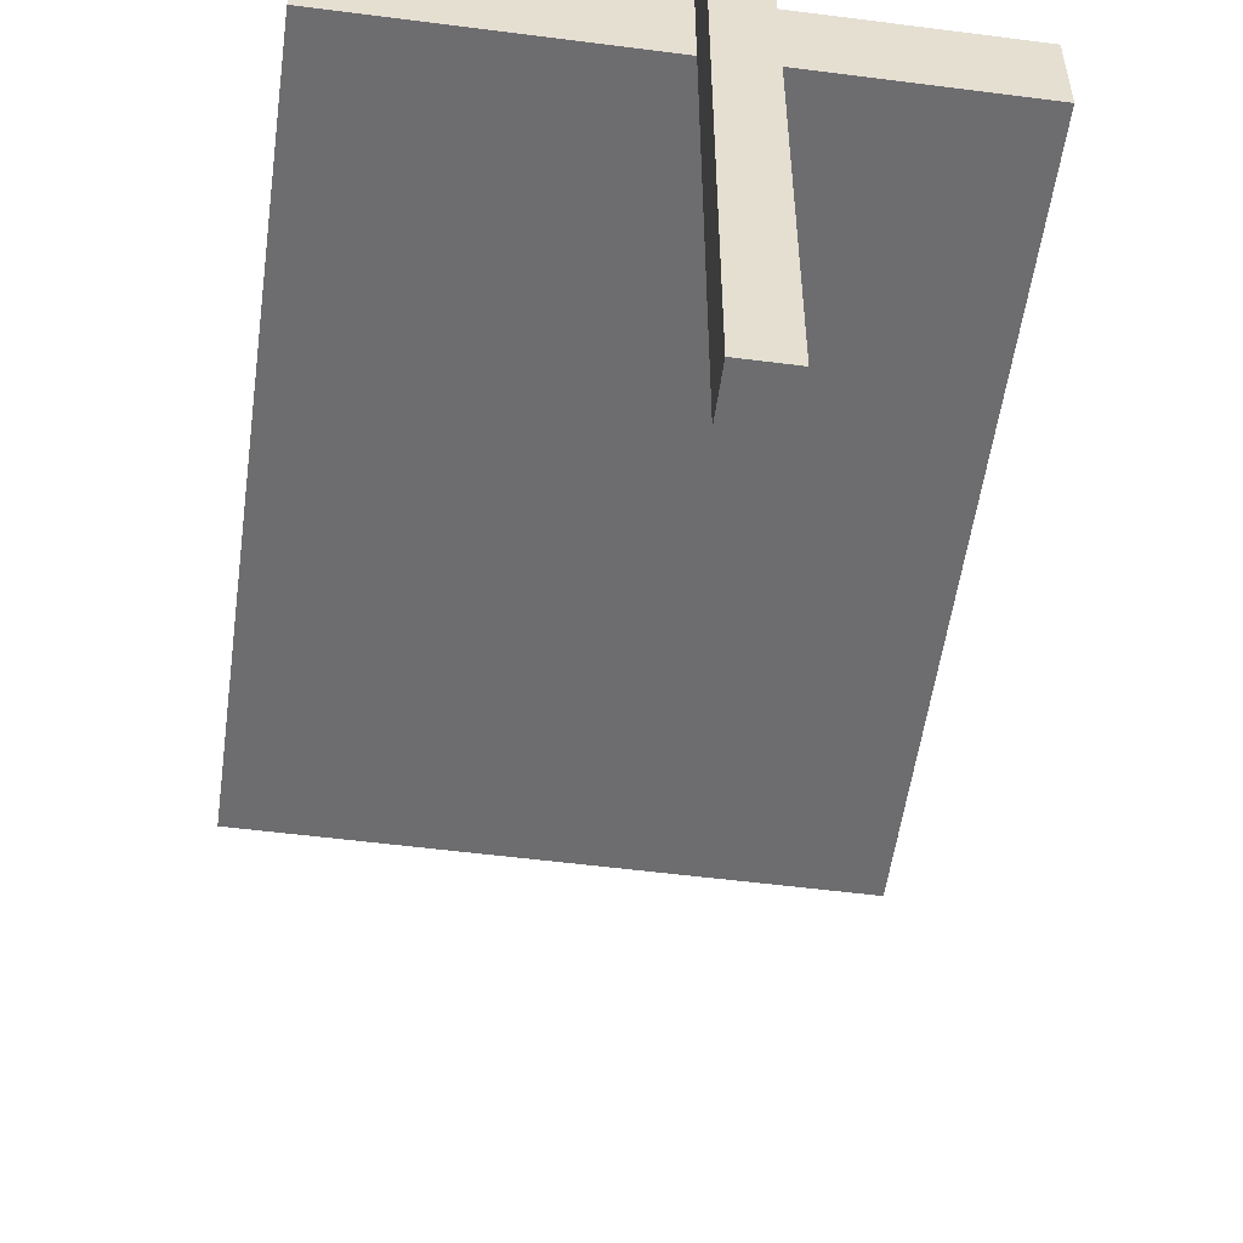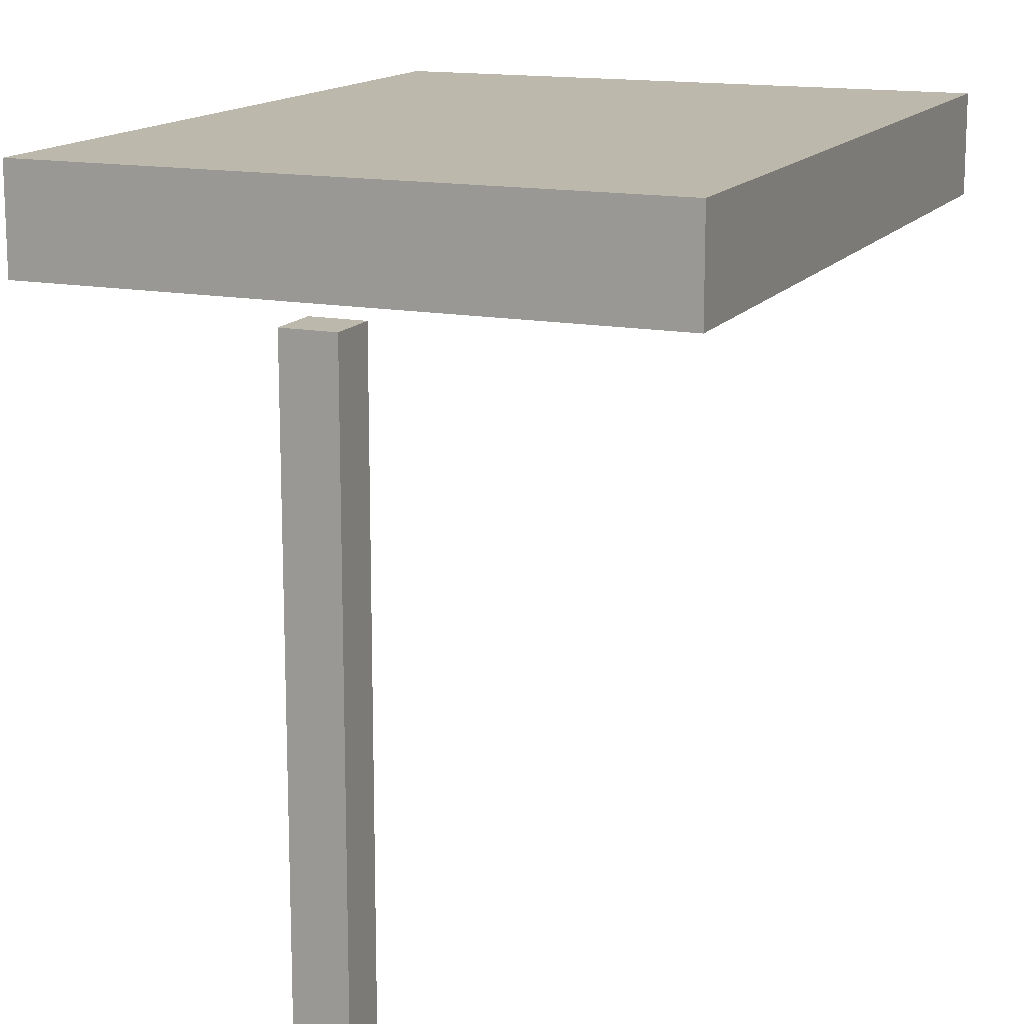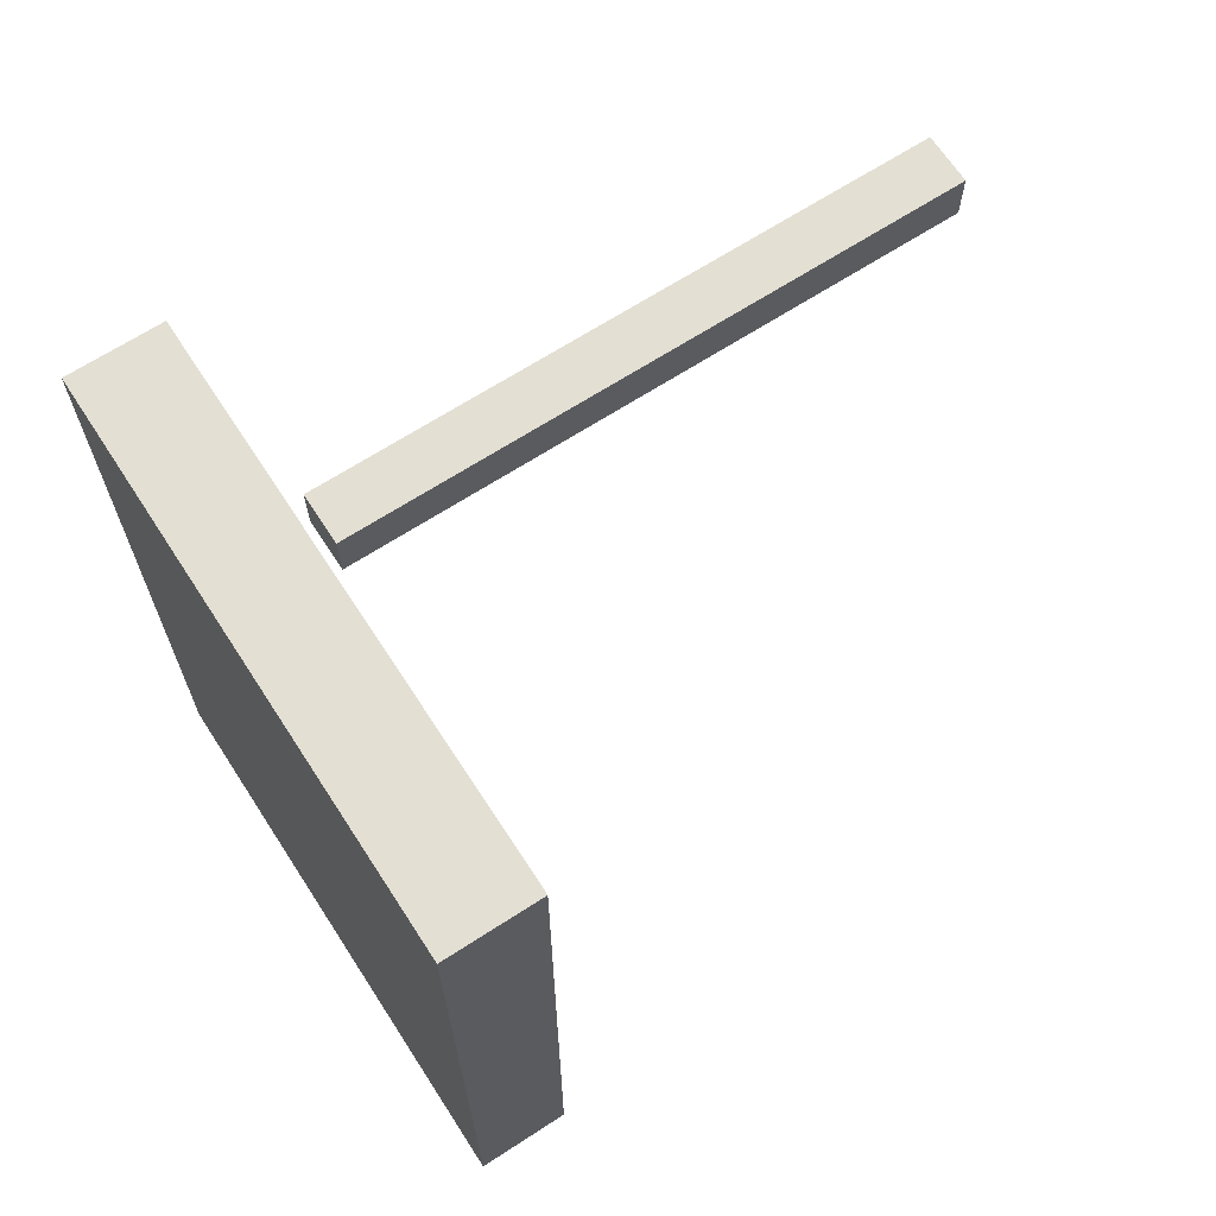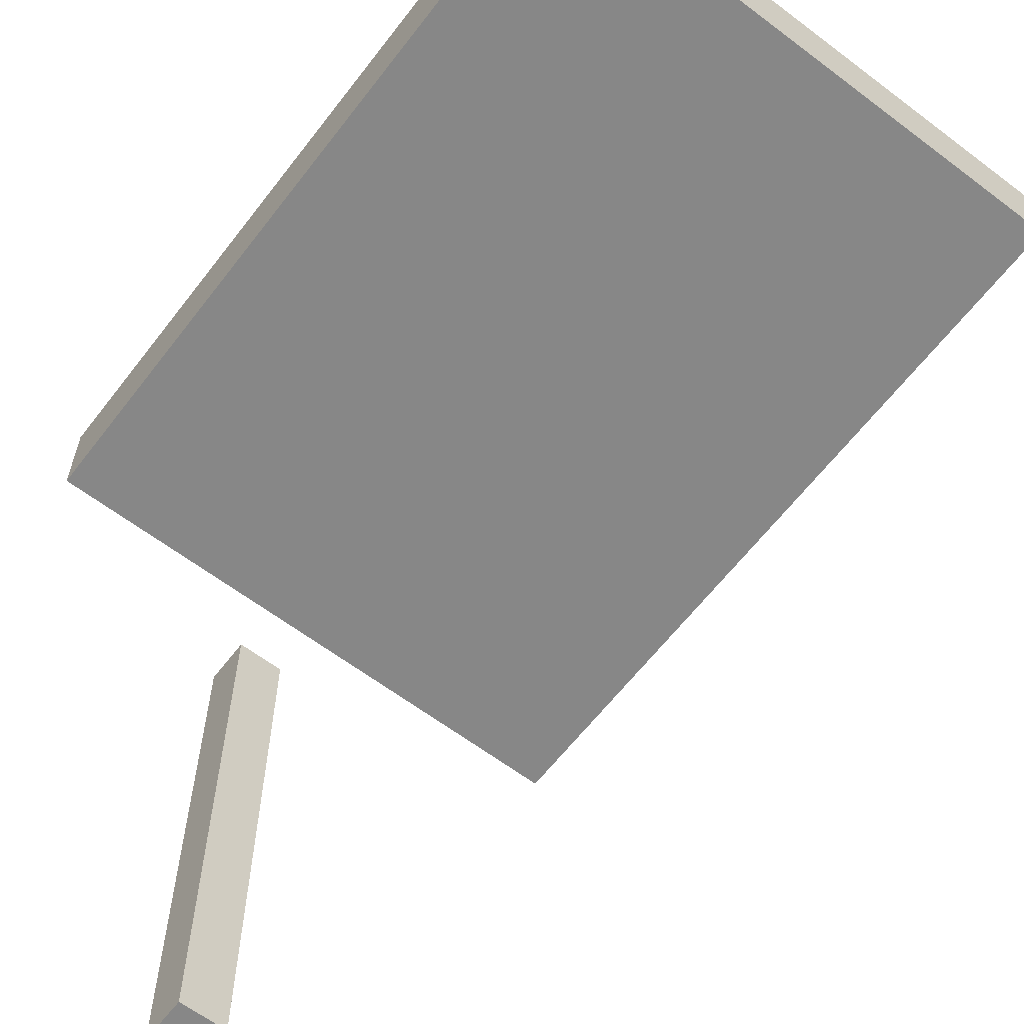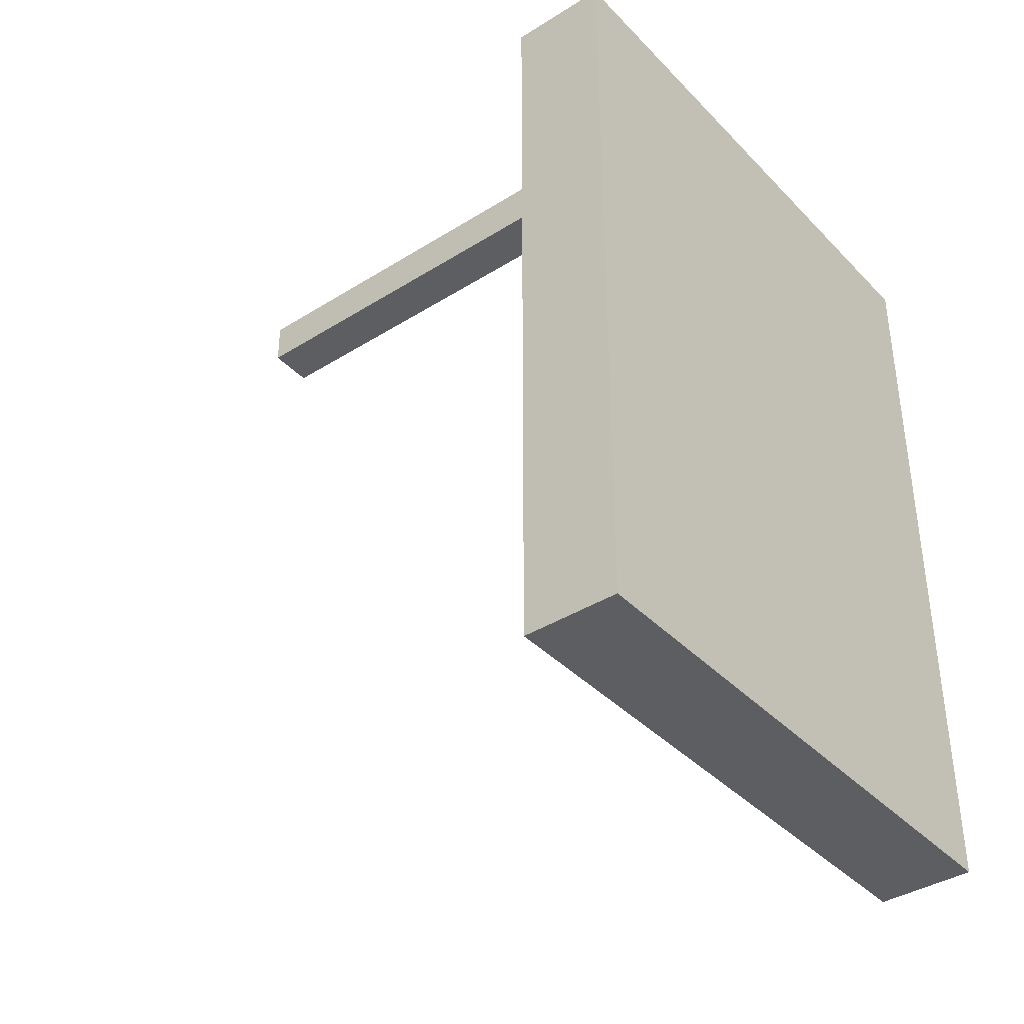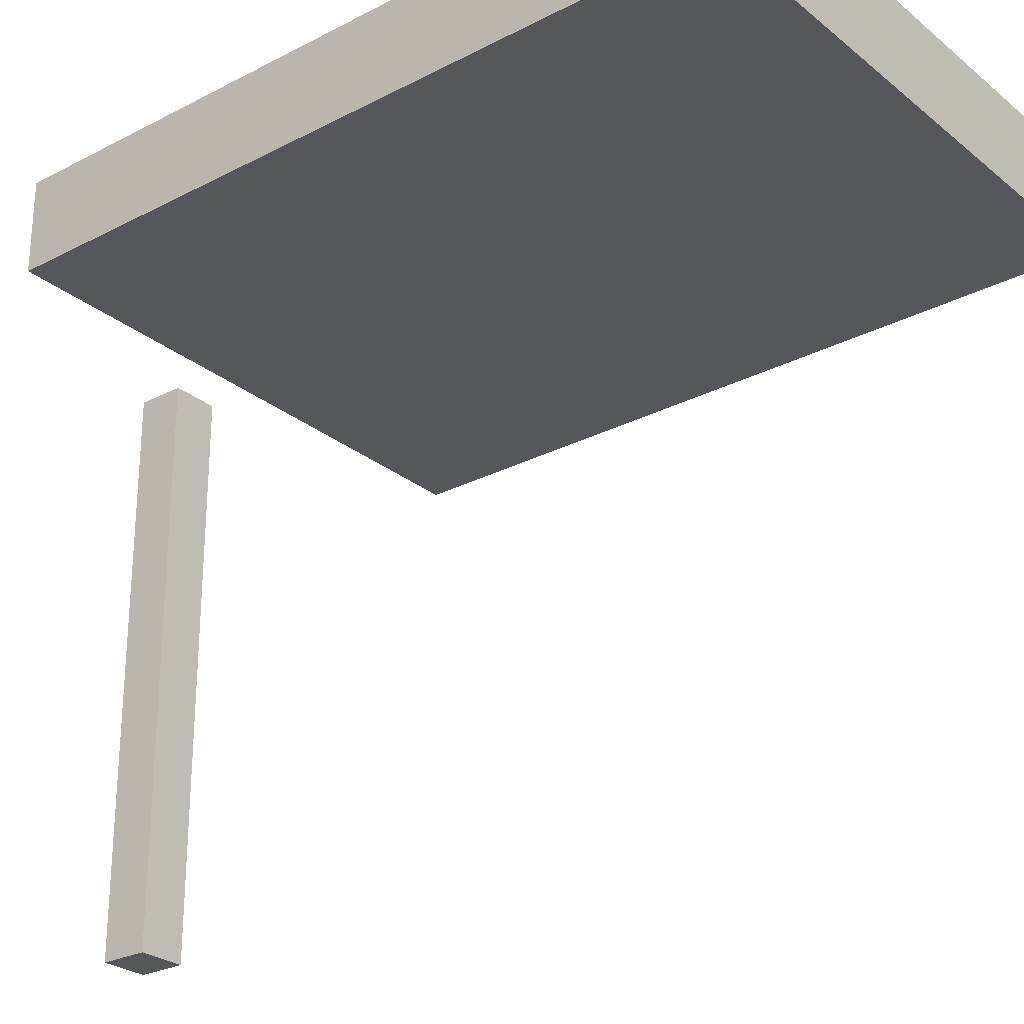
<metadata>
{"format":"obj","ext":"obj","renderer":"f3d","projection":"perspective","resolution":1024,"background":"white","views":[{"elev":-54.1,"azim":172.2,"up":"+Z"},{"elev":14.6,"azim":-157.2,"up":"+Z"},{"elev":67.1,"azim":57.0,"up":"+Y"},{"elev":-62.4,"azim":-37.5,"up":"+Z"},{"elev":-38.7,"azim":-51.7,"up":"+Y"},{"elev":-26.8,"azim":-51.1,"up":"+Z"}]}
</metadata>
<code>
v 352 256 112
v 448 256 96
v 352 256 96
v 448 256 112
v 392 264 96
v 400 272 96
v 392 272 96
v 400 264 96
v 392 272 0
v 400 264 0
v 392 264 0
v 400 272 0
v 448 128 112
v 352 128 96
v 448 128 96
v 352 128 112
f 1 2 3
f 1 4 2
f 5 6 7
f 5 8 6
f 9 10 11
f 9 12 10
f 7 12 9
f 7 6 12
f 6 10 12
f 6 8 10
f 5 9 11
f 5 7 9
f 8 11 10
f 8 5 11
f 13 14 15
f 13 16 14
f 4 15 2
f 4 13 15
f 16 3 14
f 16 1 3
f 3 15 14
f 3 2 15
f 16 4 1
f 16 13 4

</code>
